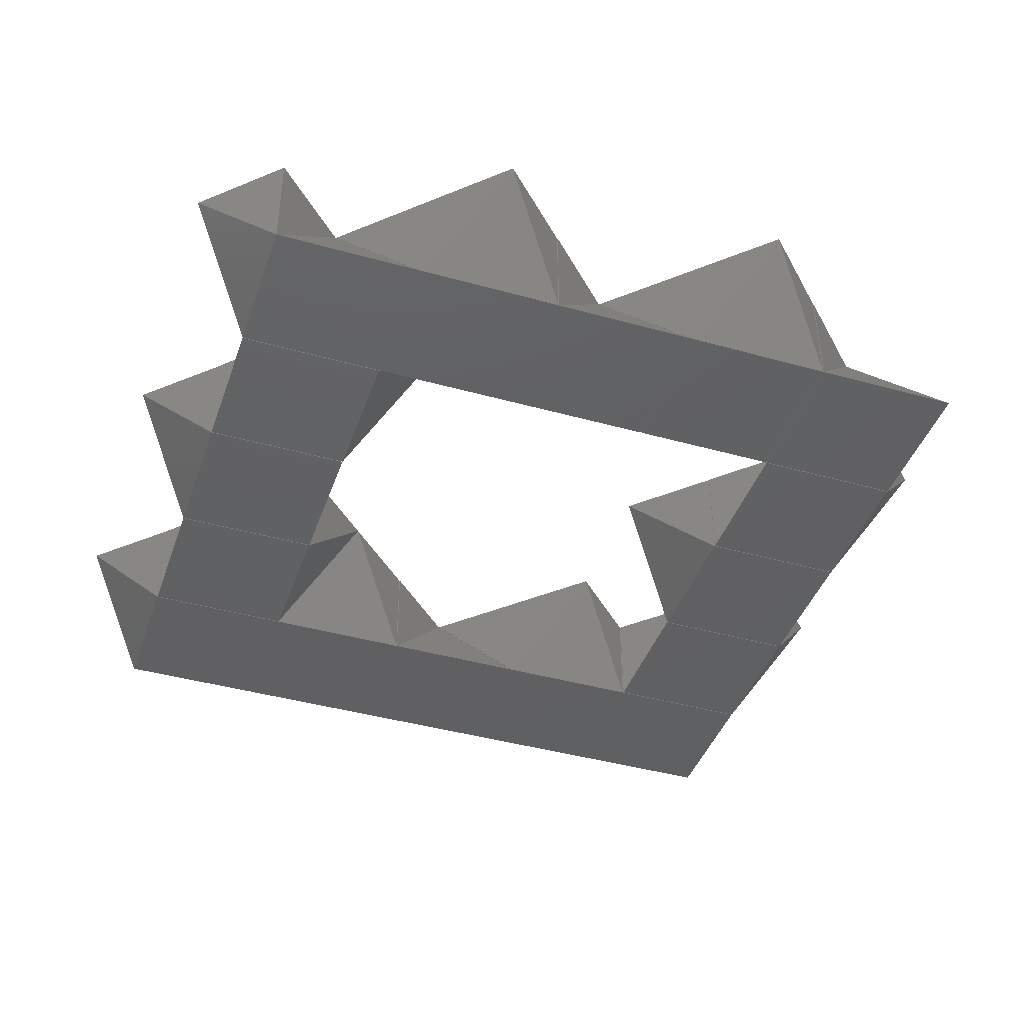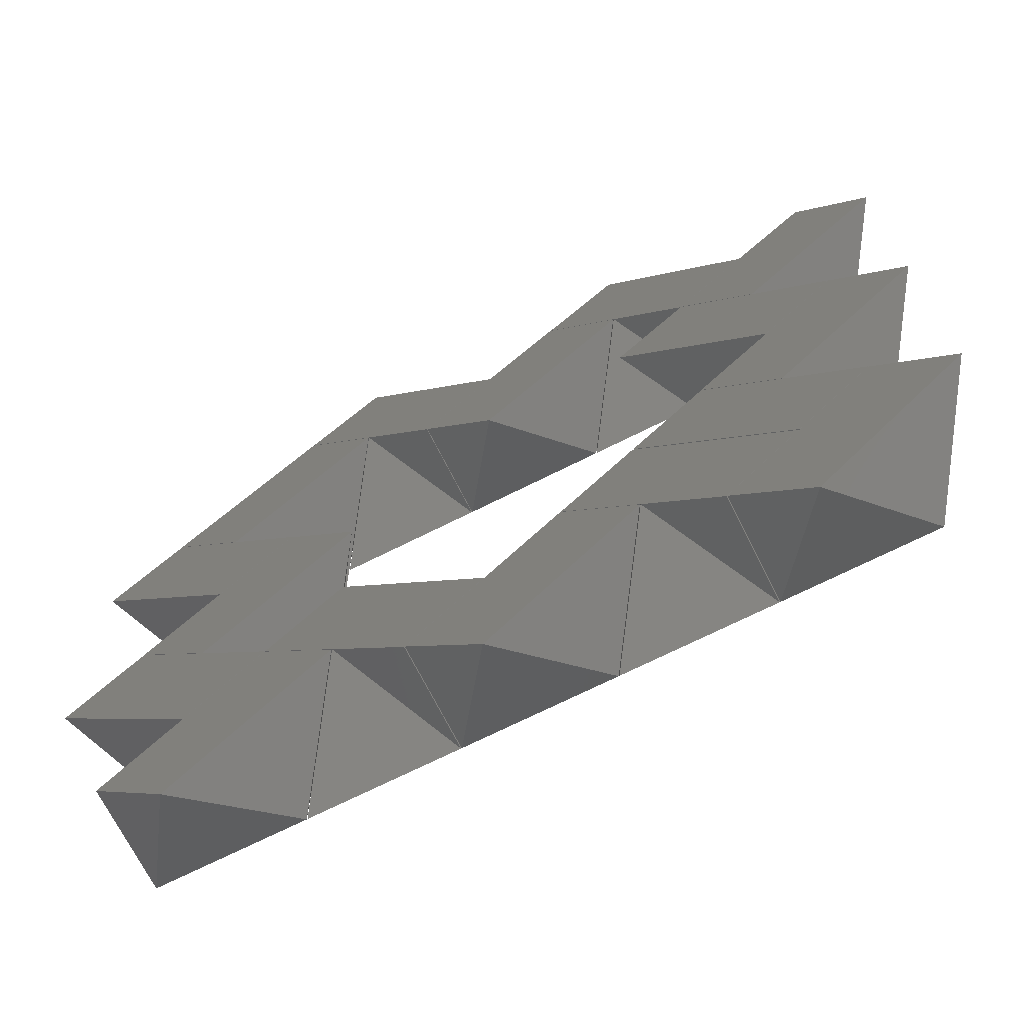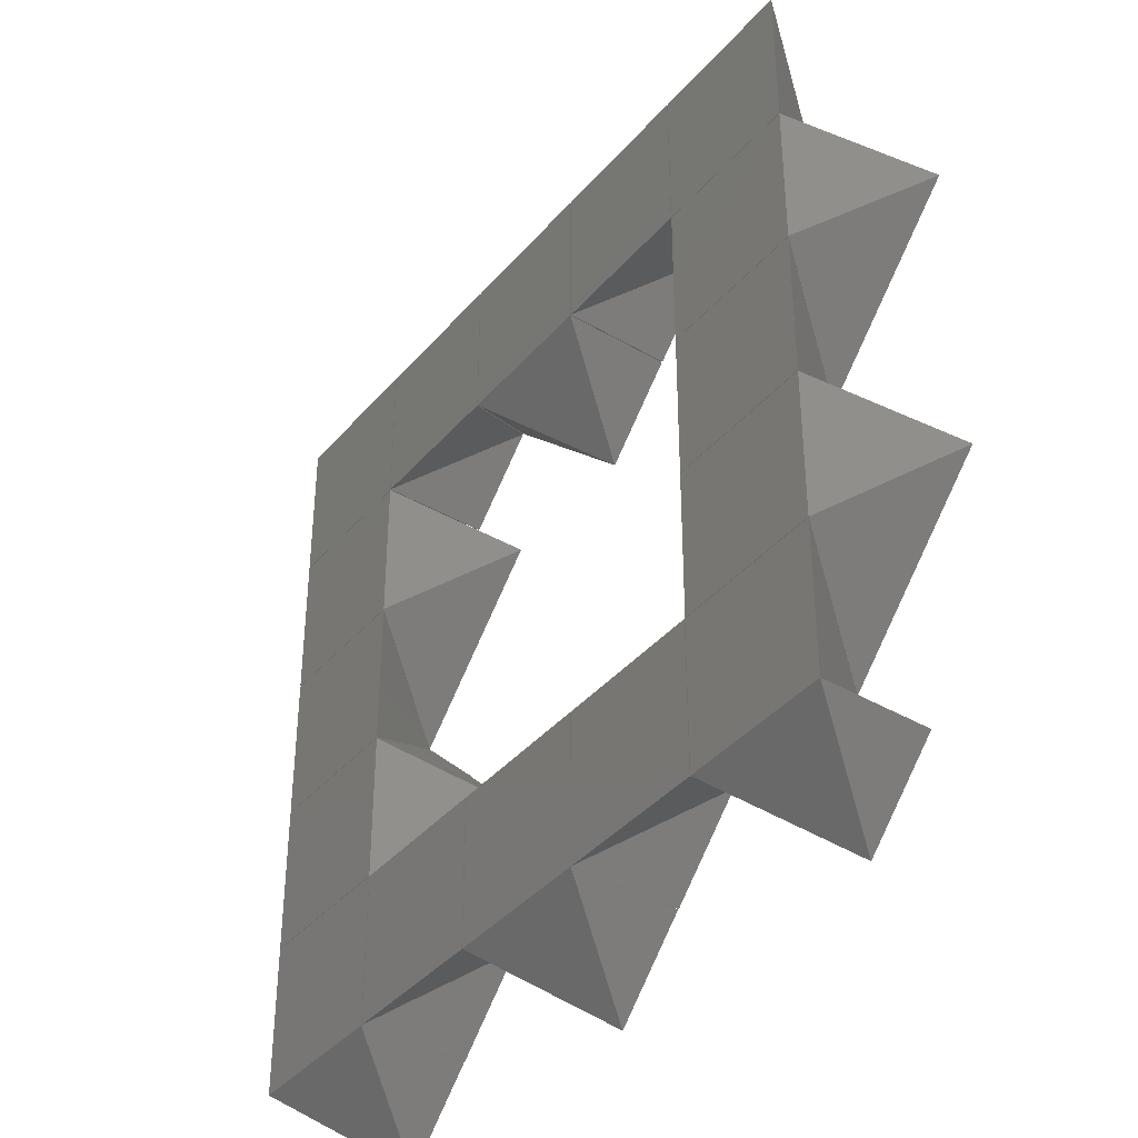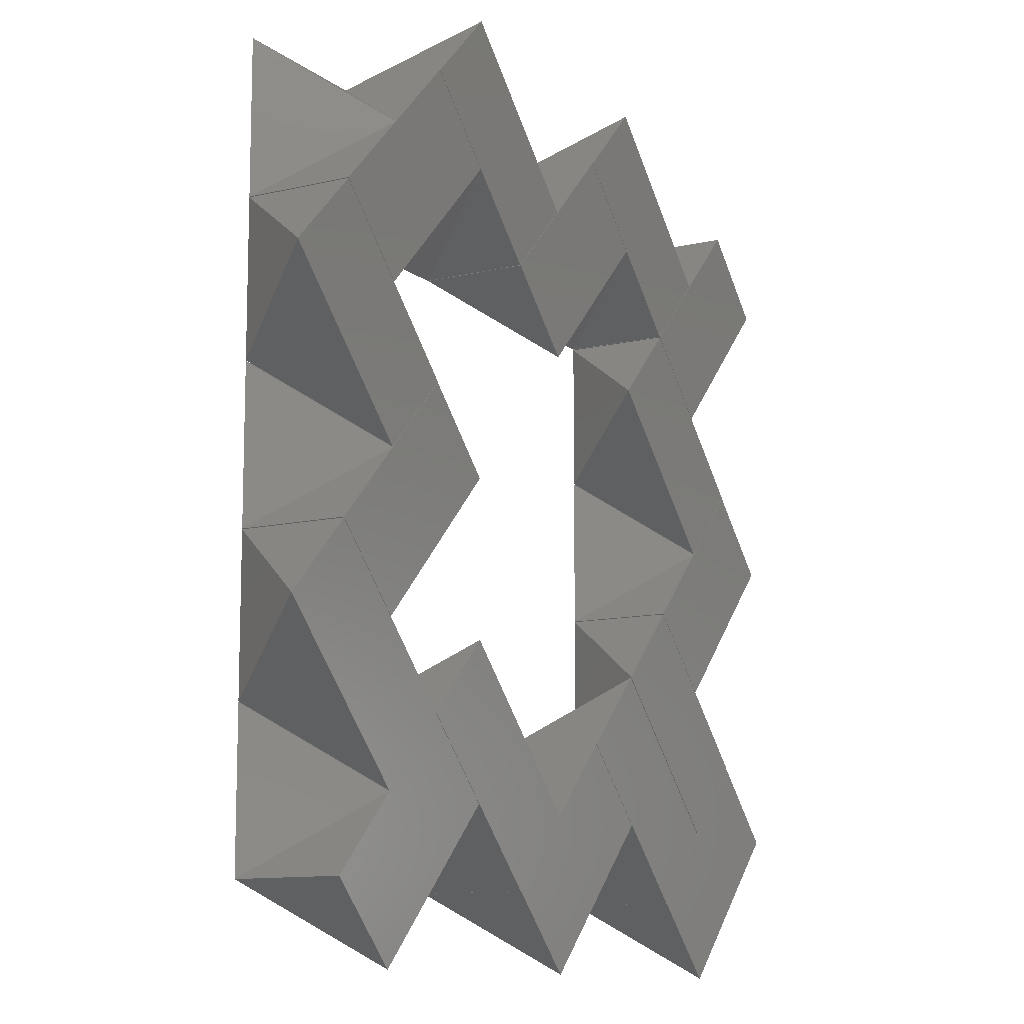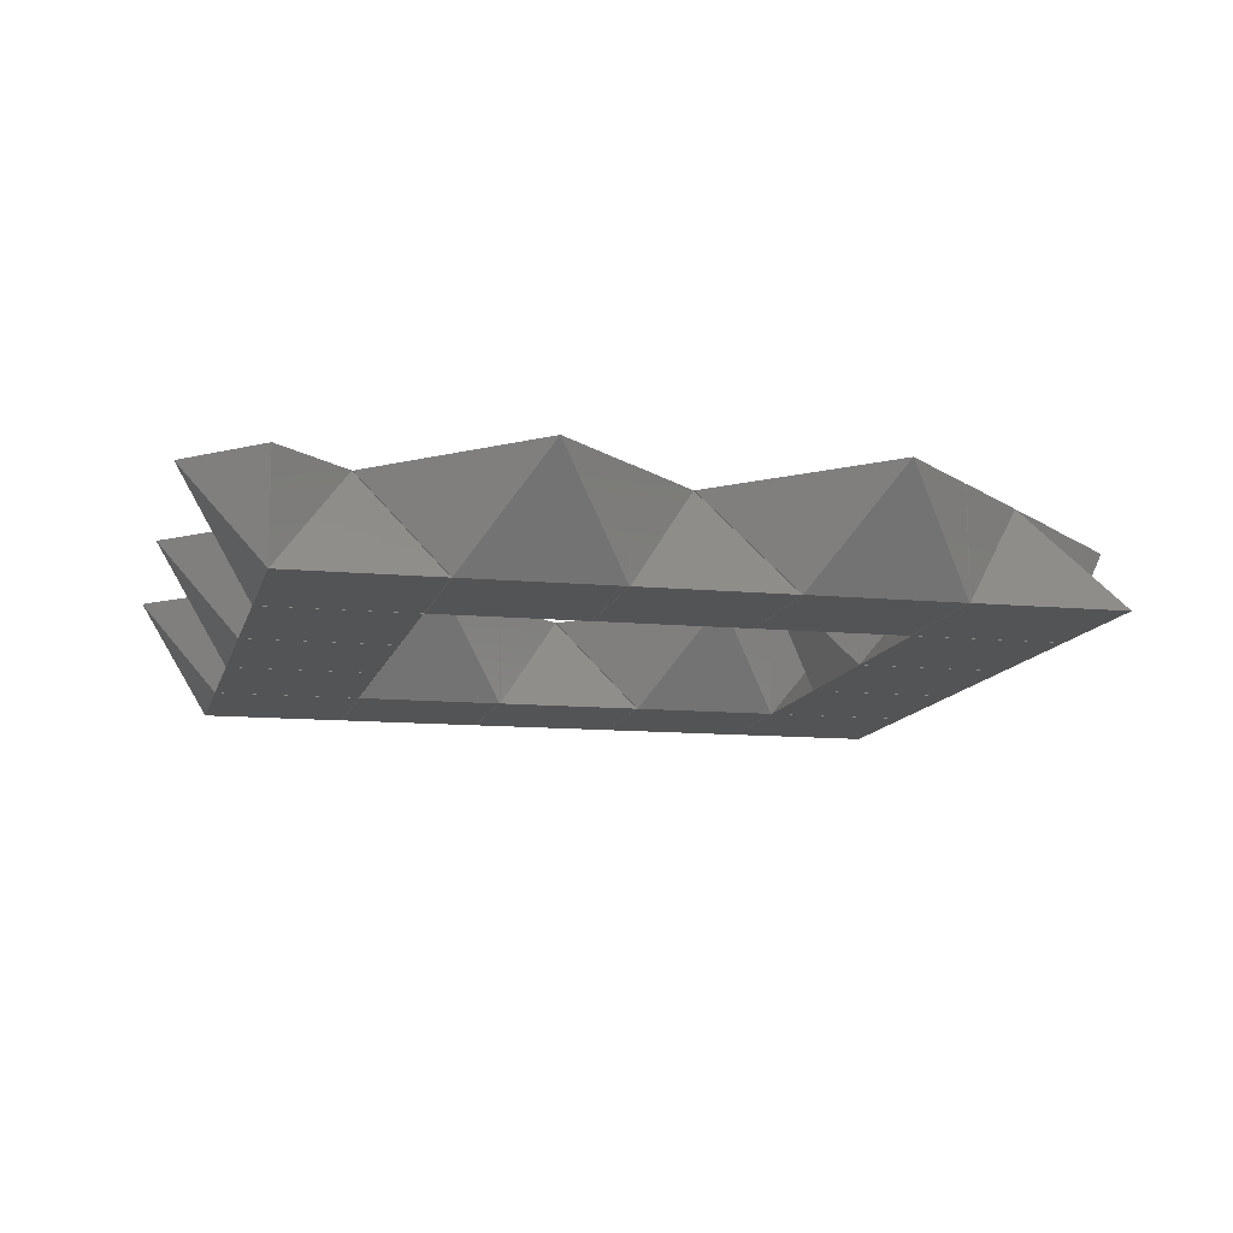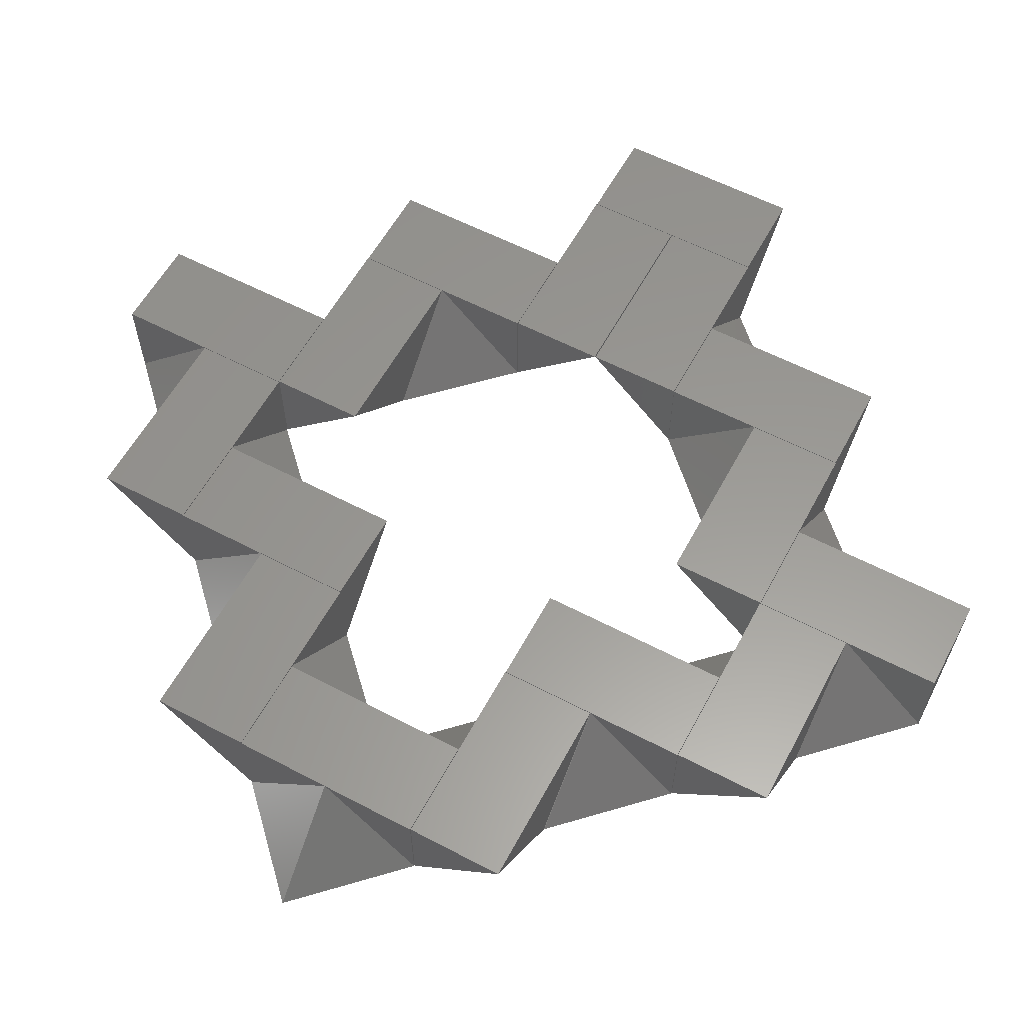
<metadata>
{"format":"stl","ext":"stl","renderer":"f3d","projection":"perspective","resolution":1024,"background":"white","views":[{"elev":-41.9,"azim":161.4,"up":"+Z"},{"elev":-70.3,"azim":26.7,"up":"+Y"},{"elev":-39.5,"azim":-126.1,"up":"+Y"},{"elev":-11.4,"azim":-60.0,"up":"+Y"},{"elev":-11.6,"azim":167.0,"up":"+Z"},{"elev":59.3,"azim":-106.7,"up":"+Z"}]}
</metadata>
<code>
# stl→obj: 160 verts, 256 faces
v 4.01 2.01 0
v 2.01 2.01 0
v 2.01 4.01 0
v 4.01 4.01 0
v 3.01 1.01 1.414
v 3.01 3.01 1.414
v 2.01 2.01 1.414
v 5.01 3.01 1.414
v 4.01 4.01 1.414
v 4.01 2.01 1.414
v 2.01 4.02 0
v 2.01 6.02 0
v 4.01 6.02 0
v 4.01 4.02 0
v 1.01 5.02 1.414
v 3.01 5.02 1.414
v 2.01 6.02 1.414
v 3.01 3.02 1.414
v 4.01 4.02 1.414
v 2.01 4.02 1.414
v 4.01 6.03 0
v 2.01 6.03 0
v 2.01 8.03 0
v 4.01 8.03 0
v 3.01 5.03 1.414
v 3.01 7.03 1.414
v 2.01 6.03 1.414
v 5.01 7.03 1.414
v 4.01 8.03 1.414
v 4.01 6.03 1.414
v 2.01 8.04 0
v 2.01 10.04 0
v 4.01 10.04 0
v 4.01 8.04 0
v 1.01 9.04 1.414
v 3.01 9.04 1.414
v 2.01 10.04 1.414
v 3.01 7.04 1.414
v 4.01 8.04 1.414
v 2.01 8.04 1.414
v 4.01 10.05 0
v 2.01 10.05 0
v 2.01 12.05 0
v 4.01 12.05 0
v 3.01 9.05 1.414
v 3.01 11.05 1.414
v 2.01 10.05 1.414
v 5.01 11.05 1.414
v 4.01 12.05 1.414
v 4.01 10.05 1.414
v 6.02 4.01 0
v 6.02 2.01 0
v 4.02 2.01 0
v 4.02 4.01 0
v 7.02 3.01 1.414
v 5.02 3.01 1.414
v 6.02 2.01 1.414
v 5.02 5.01 1.414
v 4.02 4.01 1.414
v 6.02 4.01 1.414
v 6.02 12.05 0
v 6.02 10.05 0
v 4.02 10.05 0
v 4.02 12.05 0
v 7.02 11.05 1.414
v 5.02 11.05 1.414
v 6.02 10.05 1.414
v 5.02 13.05 1.414
v 4.02 12.05 1.414
v 6.02 12.05 1.414
v 8.03 2.01 0
v 6.03 2.01 0
v 6.03 4.01 0
v 8.03 4.01 0
v 7.03 1.01 1.414
v 7.03 3.01 1.414
v 6.03 2.01 1.414
v 9.03 3.01 1.414
v 8.03 4.01 1.414
v 8.03 2.01 1.414
v 8.03 10.05 0
v 6.03 10.05 0
v 6.03 12.05 0
v 8.03 12.05 0
v 7.03 9.05 1.414
v 7.03 11.05 1.414
v 6.03 10.05 1.414
v 9.03 11.05 1.414
v 8.03 12.05 1.414
v 8.03 10.05 1.414
v 10.04 4.01 0
v 10.04 2.01 0
v 8.04 2.01 0
v 8.04 4.01 0
v 11.04 3.01 1.414
v 9.04 3.01 1.414
v 10.04 2.01 1.414
v 9.04 5.01 1.414
v 8.04 4.01 1.414
v 10.04 4.01 1.414
v 10.04 12.05 0
v 10.04 10.05 0
v 8.04 10.05 0
v 8.04 12.05 0
v 11.04 11.05 1.414
v 9.04 11.05 1.414
v 10.04 10.05 1.414
v 9.04 13.05 1.414
v 8.04 12.05 1.414
v 10.04 12.05 1.414
v 12.05 2.01 0
v 10.05 2.01 0
v 10.05 4.01 0
v 12.05 4.01 0
v 11.05 1.01 1.414
v 11.05 3.01 1.414
v 10.05 2.01 1.414
v 13.05 3.01 1.414
v 12.05 4.01 1.414
v 12.05 2.01 1.414
v 10.05 4.02 0
v 10.05 6.02 0
v 12.05 6.02 0
v 12.05 4.02 0
v 9.05 5.02 1.414
v 11.05 5.02 1.414
v 10.05 6.02 1.414
v 11.05 3.02 1.414
v 12.05 4.02 1.414
v 10.05 4.02 1.414
v 12.05 6.03 0
v 10.05 6.03 0
v 10.05 8.03 0
v 12.05 8.03 0
v 11.05 5.03 1.414
v 11.05 7.03 1.414
v 10.05 6.03 1.414
v 13.05 7.03 1.414
v 12.05 8.03 1.414
v 12.05 6.03 1.414
v 10.05 8.04 0
v 10.05 10.04 0
v 12.05 10.04 0
v 12.05 8.04 0
v 9.05 9.04 1.414
v 11.05 9.04 1.414
v 10.05 10.04 1.414
v 11.05 7.04 1.414
v 12.05 8.04 1.414
v 10.05 8.04 1.414
v 12.05 10.05 0
v 10.05 10.05 0
v 10.05 12.05 0
v 12.05 12.05 0
v 11.05 9.05 1.414
v 11.05 11.05 1.414
v 10.05 10.05 1.414
v 13.05 11.05 1.414
v 12.05 12.05 1.414
v 12.05 10.05 1.414
f 1 2 3
f 1 3 4
f 5 6 7
f 6 8 9
f 5 10 6
f 6 10 8
f 1 10 5
f 1 8 10
f 1 5 2
f 2 5 7
f 2 7 6
f 2 6 3
f 3 6 4
f 4 6 9
f 4 9 8
f 1 4 8
f 11 12 13
f 11 13 14
f 15 16 17
f 16 18 19
f 15 20 16
f 16 20 18
f 11 20 15
f 11 18 20
f 11 15 12
f 12 15 17
f 12 17 16
f 12 16 13
f 13 16 14
f 14 16 19
f 14 19 18
f 11 14 18
f 21 22 23
f 21 23 24
f 25 26 27
f 26 28 29
f 25 30 26
f 26 30 28
f 21 30 25
f 21 28 30
f 21 25 22
f 22 25 27
f 22 27 26
f 22 26 23
f 23 26 24
f 24 26 29
f 24 29 28
f 21 24 28
f 31 32 33
f 31 33 34
f 35 36 37
f 36 38 39
f 35 40 36
f 36 40 38
f 31 40 35
f 31 38 40
f 31 35 32
f 32 35 37
f 32 37 36
f 32 36 33
f 33 36 34
f 34 36 39
f 34 39 38
f 31 34 38
f 41 42 43
f 41 43 44
f 45 46 47
f 46 48 49
f 45 50 46
f 46 50 48
f 41 50 45
f 41 48 50
f 41 45 42
f 42 45 47
f 42 47 46
f 42 46 43
f 43 46 44
f 44 46 49
f 44 49 48
f 41 44 48
f 51 52 53
f 51 53 54
f 55 56 57
f 56 58 59
f 55 60 56
f 56 60 58
f 51 60 55
f 51 58 60
f 51 55 52
f 52 55 57
f 52 57 56
f 52 56 53
f 53 56 54
f 54 56 59
f 54 59 58
f 51 54 58
f 61 62 63
f 61 63 64
f 65 66 67
f 66 68 69
f 65 70 66
f 66 70 68
f 61 70 65
f 61 68 70
f 61 65 62
f 62 65 67
f 62 67 66
f 62 66 63
f 63 66 64
f 64 66 69
f 64 69 68
f 61 64 68
f 71 72 73
f 71 73 74
f 75 76 77
f 76 78 79
f 75 80 76
f 76 80 78
f 71 80 75
f 71 78 80
f 71 75 72
f 72 75 77
f 72 77 76
f 72 76 73
f 73 76 74
f 74 76 79
f 74 79 78
f 71 74 78
f 81 82 83
f 81 83 84
f 85 86 87
f 86 88 89
f 85 90 86
f 86 90 88
f 81 90 85
f 81 88 90
f 81 85 82
f 82 85 87
f 82 87 86
f 82 86 83
f 83 86 84
f 84 86 89
f 84 89 88
f 81 84 88
f 91 92 93
f 91 93 94
f 95 96 97
f 96 98 99
f 95 100 96
f 96 100 98
f 91 100 95
f 91 98 100
f 91 95 92
f 92 95 97
f 92 97 96
f 92 96 93
f 93 96 94
f 94 96 99
f 94 99 98
f 91 94 98
f 101 102 103
f 101 103 104
f 105 106 107
f 106 108 109
f 105 110 106
f 106 110 108
f 101 110 105
f 101 108 110
f 101 105 102
f 102 105 107
f 102 107 106
f 102 106 103
f 103 106 104
f 104 106 109
f 104 109 108
f 101 104 108
f 111 112 113
f 111 113 114
f 115 116 117
f 116 118 119
f 115 120 116
f 116 120 118
f 111 120 115
f 111 118 120
f 111 115 112
f 112 115 117
f 112 117 116
f 112 116 113
f 113 116 114
f 114 116 119
f 114 119 118
f 111 114 118
f 121 122 123
f 121 123 124
f 125 126 127
f 126 128 129
f 125 130 126
f 126 130 128
f 121 130 125
f 121 128 130
f 121 125 122
f 122 125 127
f 122 127 126
f 122 126 123
f 123 126 124
f 124 126 129
f 124 129 128
f 121 124 128
f 131 132 133
f 131 133 134
f 135 136 137
f 136 138 139
f 135 140 136
f 136 140 138
f 131 140 135
f 131 138 140
f 131 135 132
f 132 135 137
f 132 137 136
f 132 136 133
f 133 136 134
f 134 136 139
f 134 139 138
f 131 134 138
f 141 142 143
f 141 143 144
f 145 146 147
f 146 148 149
f 145 150 146
f 146 150 148
f 141 150 145
f 141 148 150
f 141 145 142
f 142 145 147
f 142 147 146
f 142 146 143
f 143 146 144
f 144 146 149
f 144 149 148
f 141 144 148
f 151 152 153
f 151 153 154
f 155 156 157
f 156 158 159
f 155 160 156
f 156 160 158
f 151 160 155
f 151 158 160
f 151 155 152
f 152 155 157
f 152 157 156
f 152 156 153
f 153 156 154
f 154 156 159
f 154 159 158
f 151 154 158

</code>
